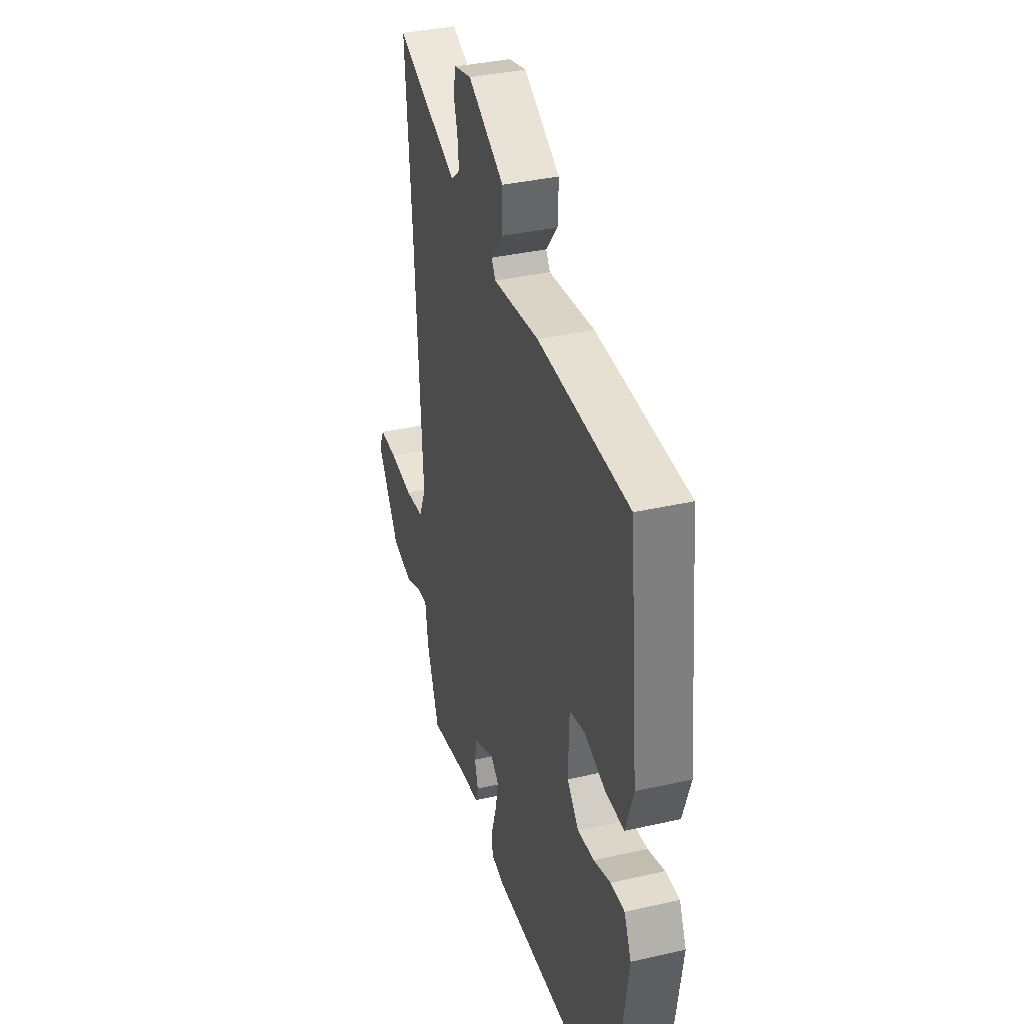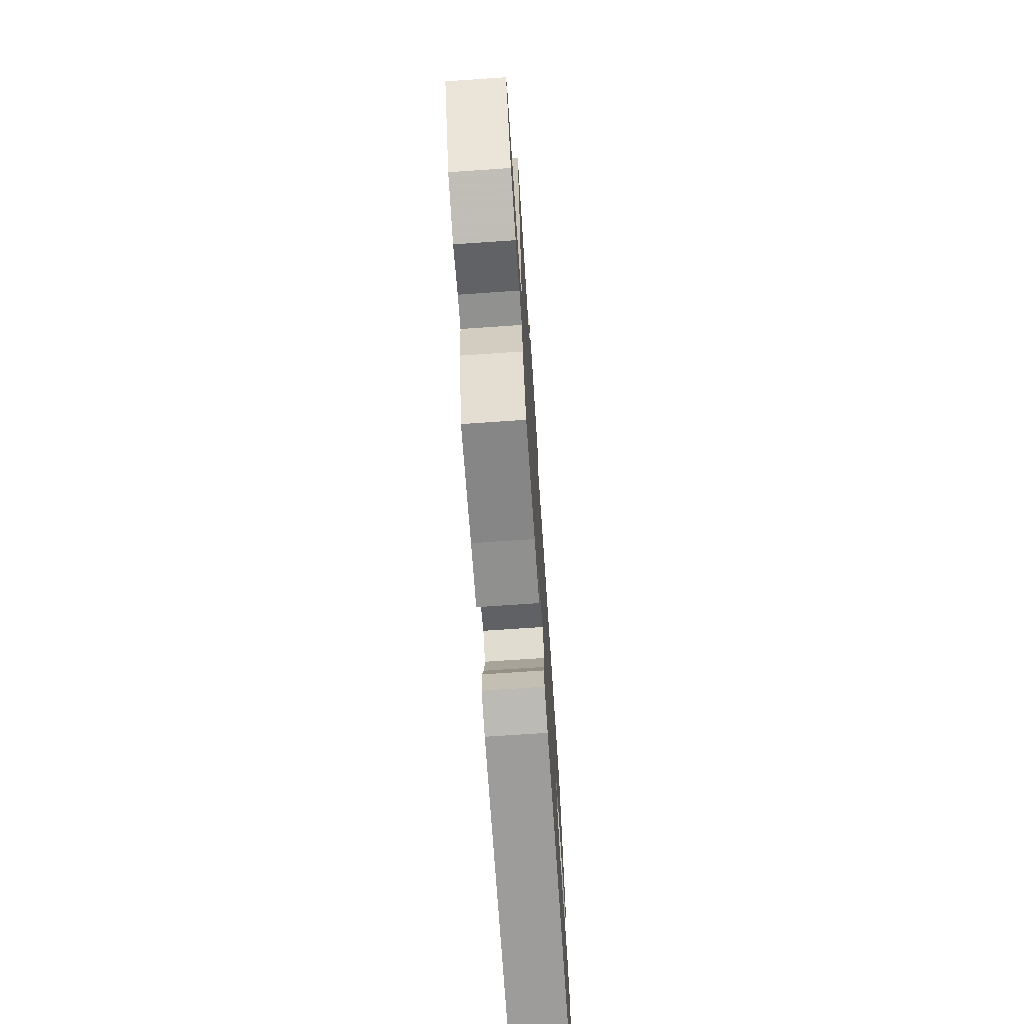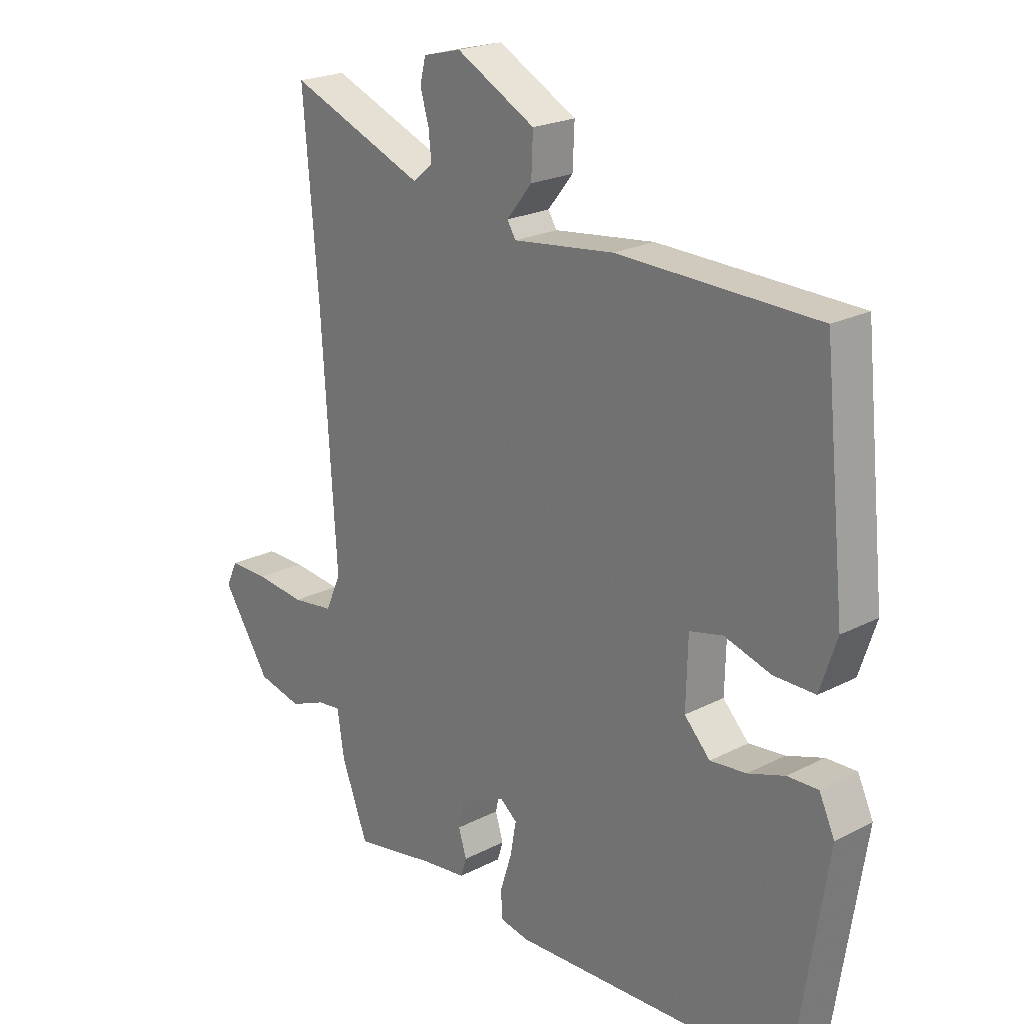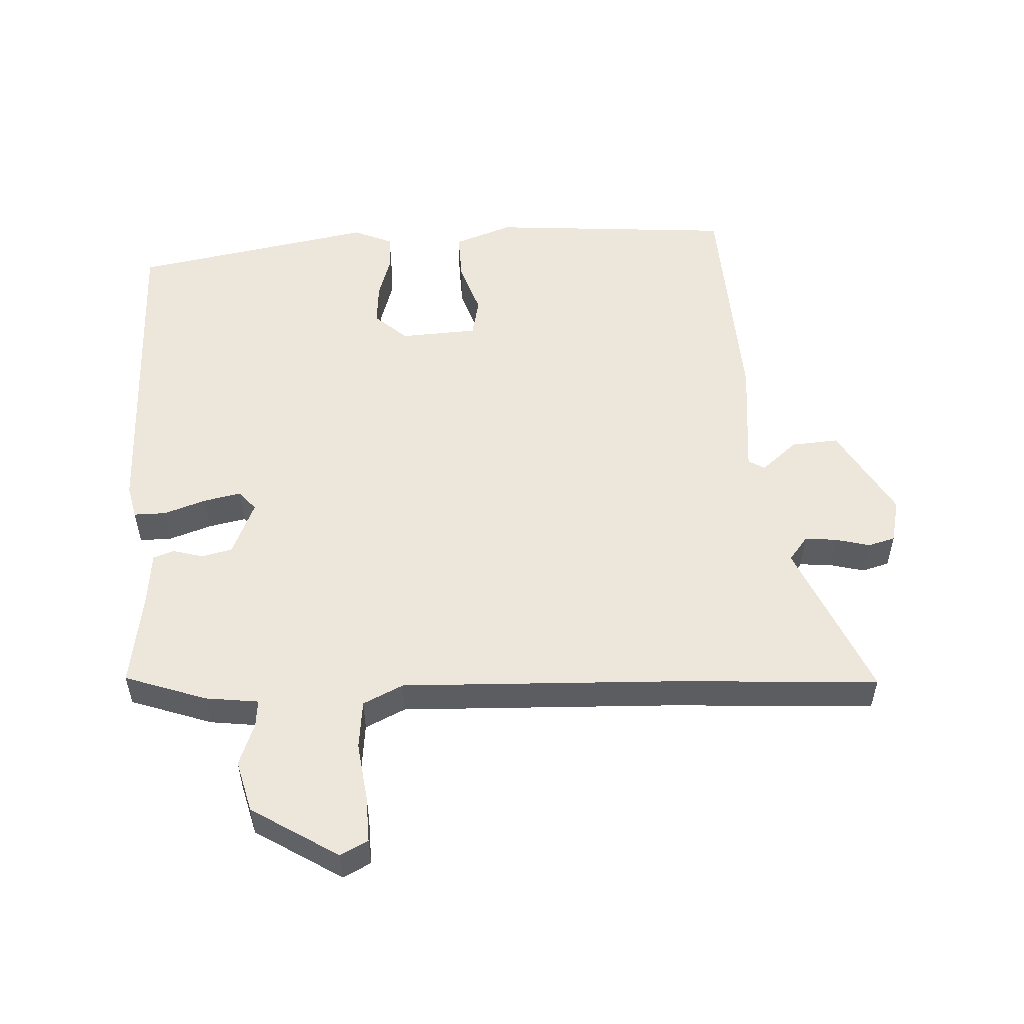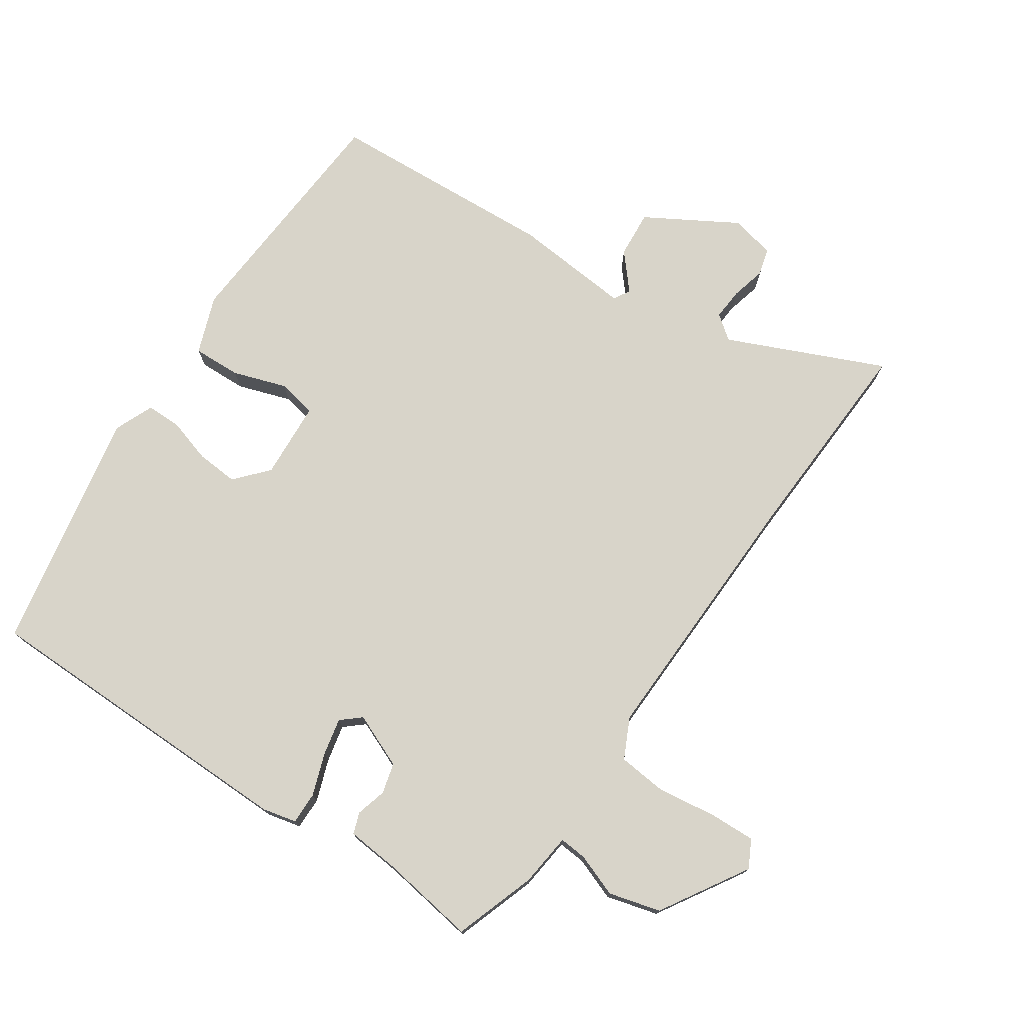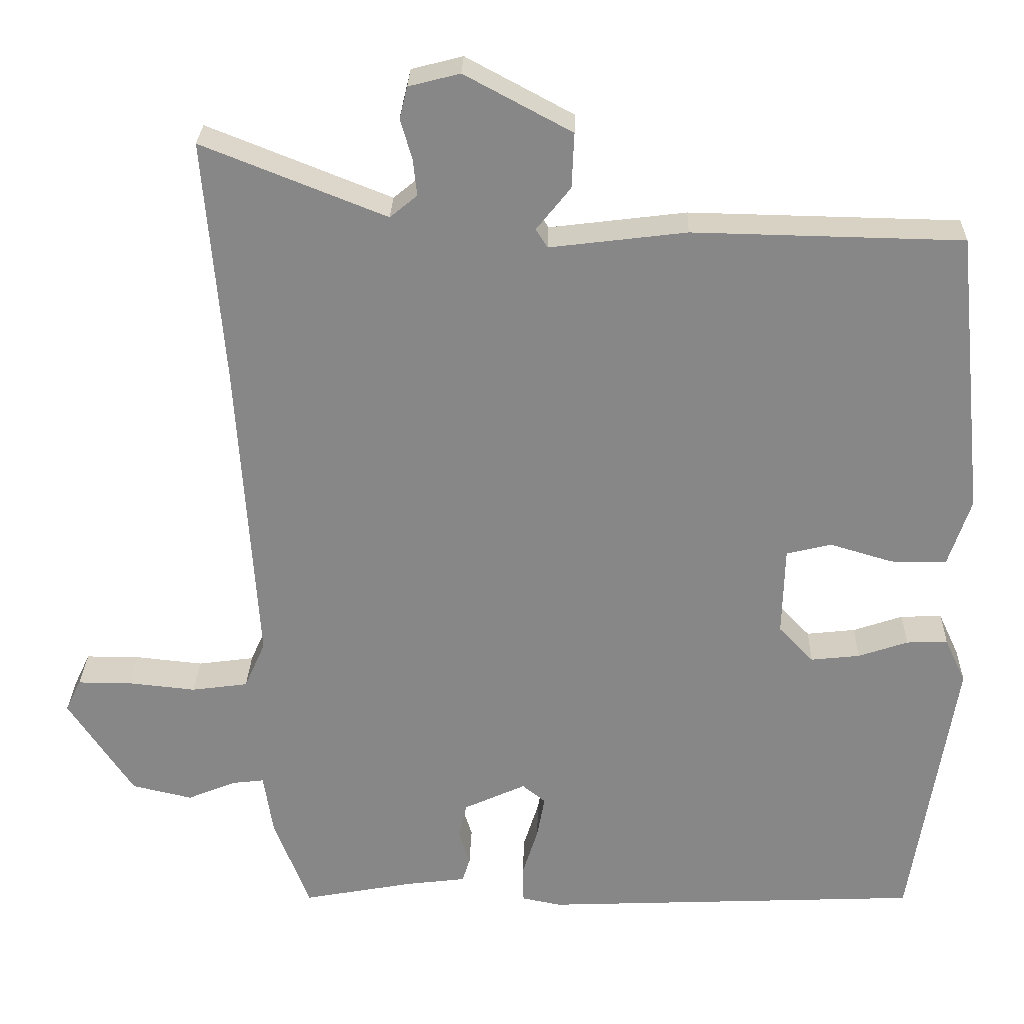
<metadata>
{"format":"obj","ext":"obj","renderer":"f3d","projection":"perspective","resolution":1024,"background":"white","views":[{"elev":36.3,"azim":73.4,"up":"+Z"},{"elev":-72.8,"azim":-86.1,"up":"+Z"},{"elev":22.1,"azim":48.1,"up":"+Z"},{"elev":53.5,"azim":-94.6,"up":"+Y"},{"elev":75.2,"azim":-148.0,"up":"+Y"},{"elev":27.4,"azim":1.6,"up":"+Z"}]}
</metadata>
<code>
v -0.413 0.07 -0.496
v -0.459 0.07 -0.375
v -0.471 0.07 -0.296
v -0.512 0.07 -0.301
v -0.575 0.07 -0.327
v -0.653 0.07 -0.309
v -0.737 0.07 -0.182
v -0.717 0.07 -0.14
v -0.648 0.07 -0.14
v -0.56 0.07 -0.149
v -0.487 0.07 -0.139
v -0.46 0.07 -0.078
v -0.485 0.07 0.322
v -0.511 0.07 0.638
v -0.274 0.07 0.544
v -0.239 0.07 0.573
v -0.244 0.07 0.62
v -0.259 0.07 0.672
v -0.249 0.07 0.713
v -0.183 0.07 0.73
v -0.045 0.07 0.656
v -0.048 0.07 0.585
v -0.092 0.07 0.53
v -0.077 0.07 0.506
v 0.099 0.07 0.528
v 0.445 0.07 0.521
v 0.483 0.07 0.154
v 0.454 0.07 0.066
v 0.382 0.07 0.066
v 0.301 0.07 0.09
v 0.243 0.07 0.076
v 0.24 0.07 -0.04
v 0.285 0.07 -0.087
v 0.348 0.07 -0.08
v 0.412 0.07 -0.058
v 0.465 0.07 -0.056
v 0.492 0.07 -0.114
v 0.436 0.07 -0.479
v -0.054 0.07 -0.501
v -0.105 0.07 -0.491
v -0.106 0.07 -0.443
v -0.086 0.07 -0.379
v -0.076 0.07 -0.323
v -0.106 0.07 -0.299
v -0.186 0.07 -0.336
v -0.196 0.07 -0.382
v -0.182 0.07 -0.427
v -0.192 0.07 -0.459
v -0.27 0.07 -0.469
v -0.413 0 -0.496
v -0.459 0 -0.375
v -0.471 0 -0.296
v -0.512 0 -0.301
v -0.575 0 -0.327
v -0.653 0 -0.309
v -0.737 0 -0.182
v -0.717 0 -0.14
v -0.648 0 -0.14
v -0.56 0 -0.149
v -0.487 0 -0.139
v -0.46 0 -0.078
v -0.485 0 0.322
v -0.511 0 0.638
v -0.274 0 0.544
v -0.239 0 0.573
v -0.244 0 0.62
v -0.259 0 0.672
v -0.249 0 0.713
v -0.183 0 0.73
v -0.045 0 0.656
v -0.048 0 0.585
v -0.092 0 0.53
v -0.077 0 0.506
v 0.099 0 0.528
v 0.445 0 0.521
v 0.483 0 0.154
v 0.454 0 0.066
v 0.382 0 0.066
v 0.301 0 0.09
v 0.243 0 0.076
v 0.24 0 -0.04
v 0.285 0 -0.087
v 0.348 0 -0.08
v 0.412 0 -0.058
v 0.465 0 -0.056
v 0.492 0 -0.114
v 0.436 0 -0.479
v -0.054 0 -0.501
v -0.105 0 -0.491
v -0.106 0 -0.443
v -0.086 0 -0.379
v -0.076 0 -0.323
v -0.106 0 -0.299
v -0.186 0 -0.336
v -0.196 0 -0.382
v -0.182 0 -0.427
v -0.192 0 -0.459
v -0.27 0 -0.469
f 46 47 48 49
f 1 2 3
f 49 1 3
f 46 49 3
f 45 46 3
f 44 45 3
f 40 41 42
f 39 40 42
f 38 39 42
f 37 38 42
f 36 37 42
f 35 36 42
f 34 35 42
f 33 34 42 43
f 32 33 43 44
f 28 29 30
f 27 28 30
f 26 27 30
f 25 26 30
f 24 25 30
f 24 30 31
f 21 22 23
f 20 21 23
f 19 20 23
f 18 19 23
f 17 18 23
f 16 17 23 24
f 32 44 3
f 31 32 3
f 24 31 3
f 16 24 3
f 15 16 3
f 8 9 10
f 7 8 10
f 6 7 10
f 5 6 10
f 4 5 10
f 4 10 11
f 3 4 11 12
f 13 14 15
f 12 13 15
f 3 12 15
f 98 97 96 95
f 52 51 50
f 52 50 98
f 52 98 95
f 52 95 94
f 52 94 93
f 91 90 89
f 91 89 88
f 91 88 87
f 91 87 86
f 91 86 85
f 91 85 84
f 91 84 83
f 92 91 83 82
f 93 92 82 81
f 79 78 77
f 79 77 76
f 79 76 75
f 79 75 74
f 79 74 73
f 80 79 73
f 72 71 70
f 72 70 69
f 72 69 68
f 72 68 67
f 72 67 66
f 73 72 66 65
f 52 93 81
f 52 81 80
f 52 80 73
f 52 73 65
f 52 65 64
f 59 58 57
f 59 57 56
f 59 56 55
f 59 55 54
f 59 54 53
f 60 59 53
f 61 60 53 52
f 64 63 62
f 64 62 61
f 64 61 52
f 1 50 51 2
f 2 51 52 3
f 3 52 53 4
f 4 53 54 5
f 5 54 55 6
f 6 55 56 7
f 7 56 57 8
f 8 57 58 9
f 9 58 59 10
f 10 59 60 11
f 11 60 61 12
f 12 61 62 13
f 13 62 63 14
f 14 63 64 15
f 15 64 65 16
f 16 65 66 17
f 17 66 67 18
f 18 67 68 19
f 19 68 69 20
f 20 69 70 21
f 21 70 71 22
f 22 71 72 23
f 23 72 73 24
f 24 73 74 25
f 25 74 75 26
f 26 75 76 27
f 27 76 77 28
f 28 77 78 29
f 29 78 79 30
f 30 79 80 31
f 31 80 81 32
f 32 81 82 33
f 33 82 83 34
f 34 83 84 35
f 35 84 85 36
f 36 85 86 37
f 37 86 87 38
f 38 87 88 39
f 39 88 89 40
f 40 89 90 41
f 41 90 91 42
f 42 91 92 43
f 43 92 93 44
f 44 93 94 45
f 45 94 95 46
f 46 95 96 47
f 47 96 97 48
f 48 97 98 49
f 49 98 50 1

</code>
